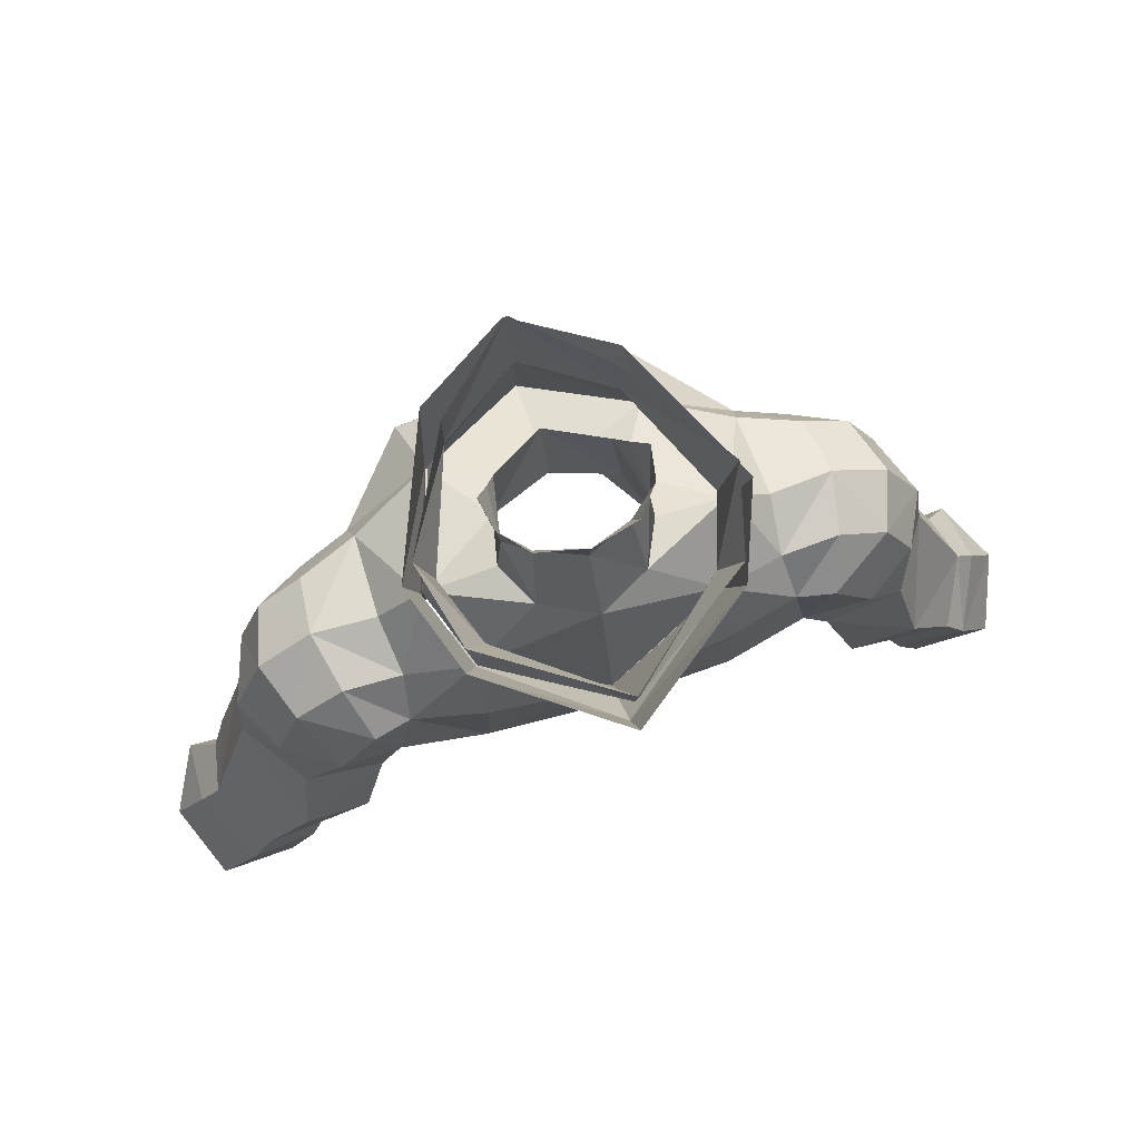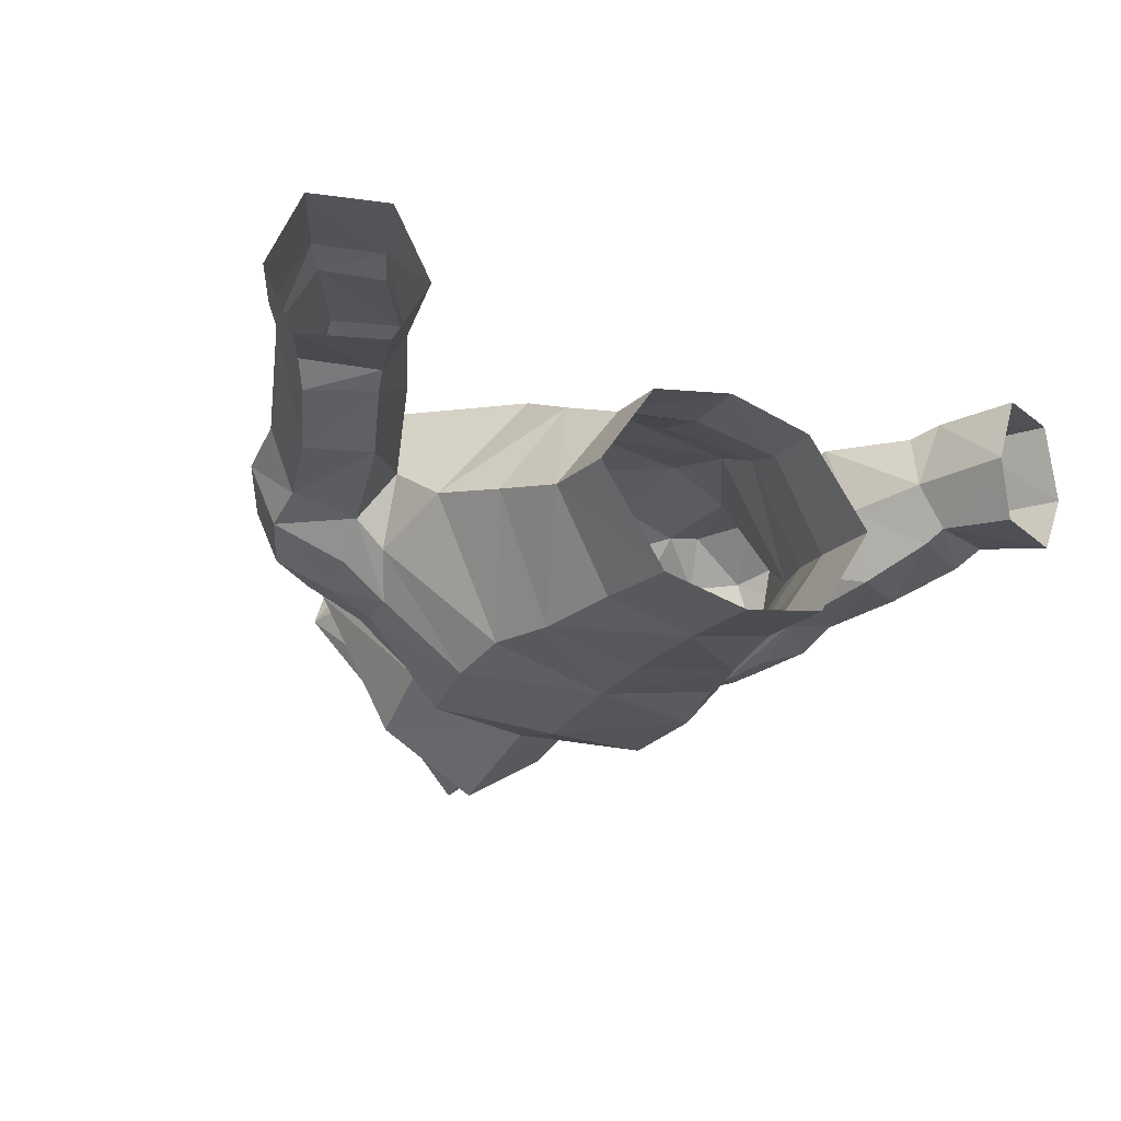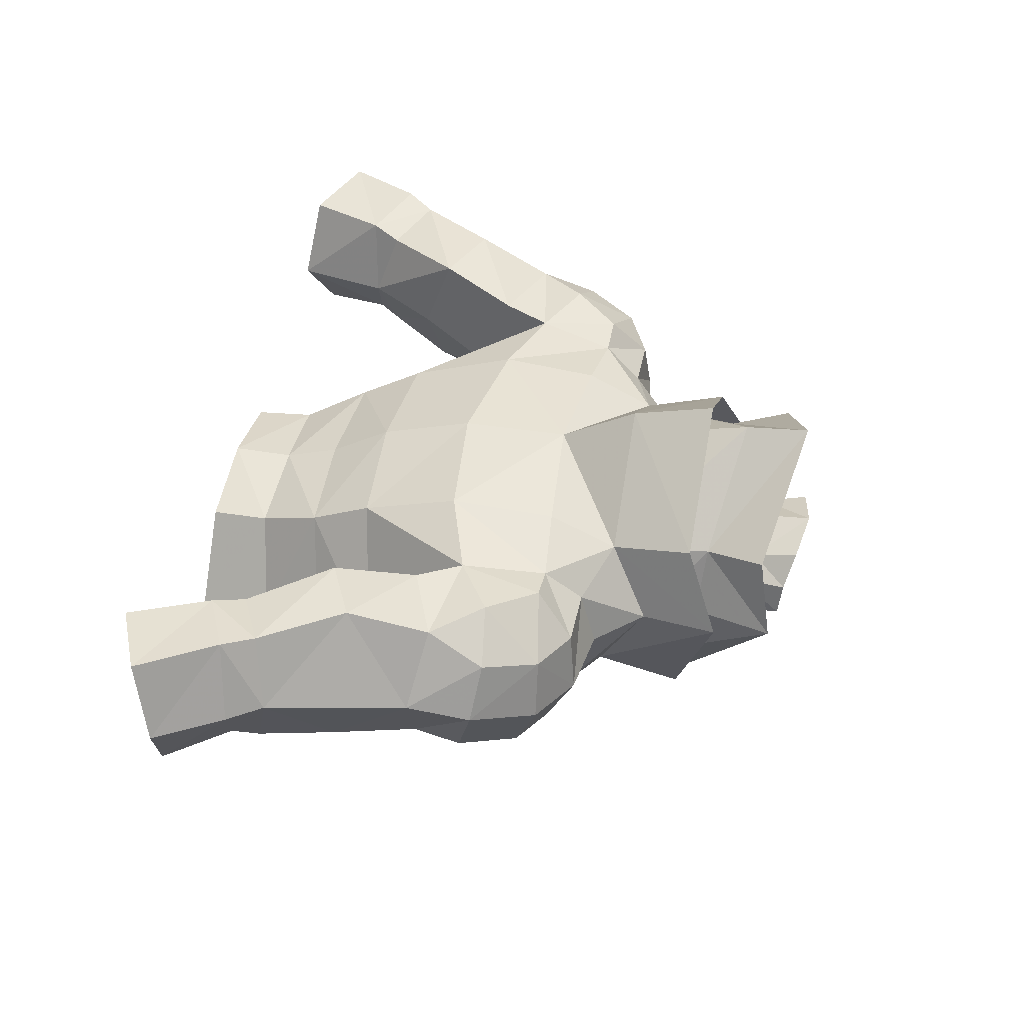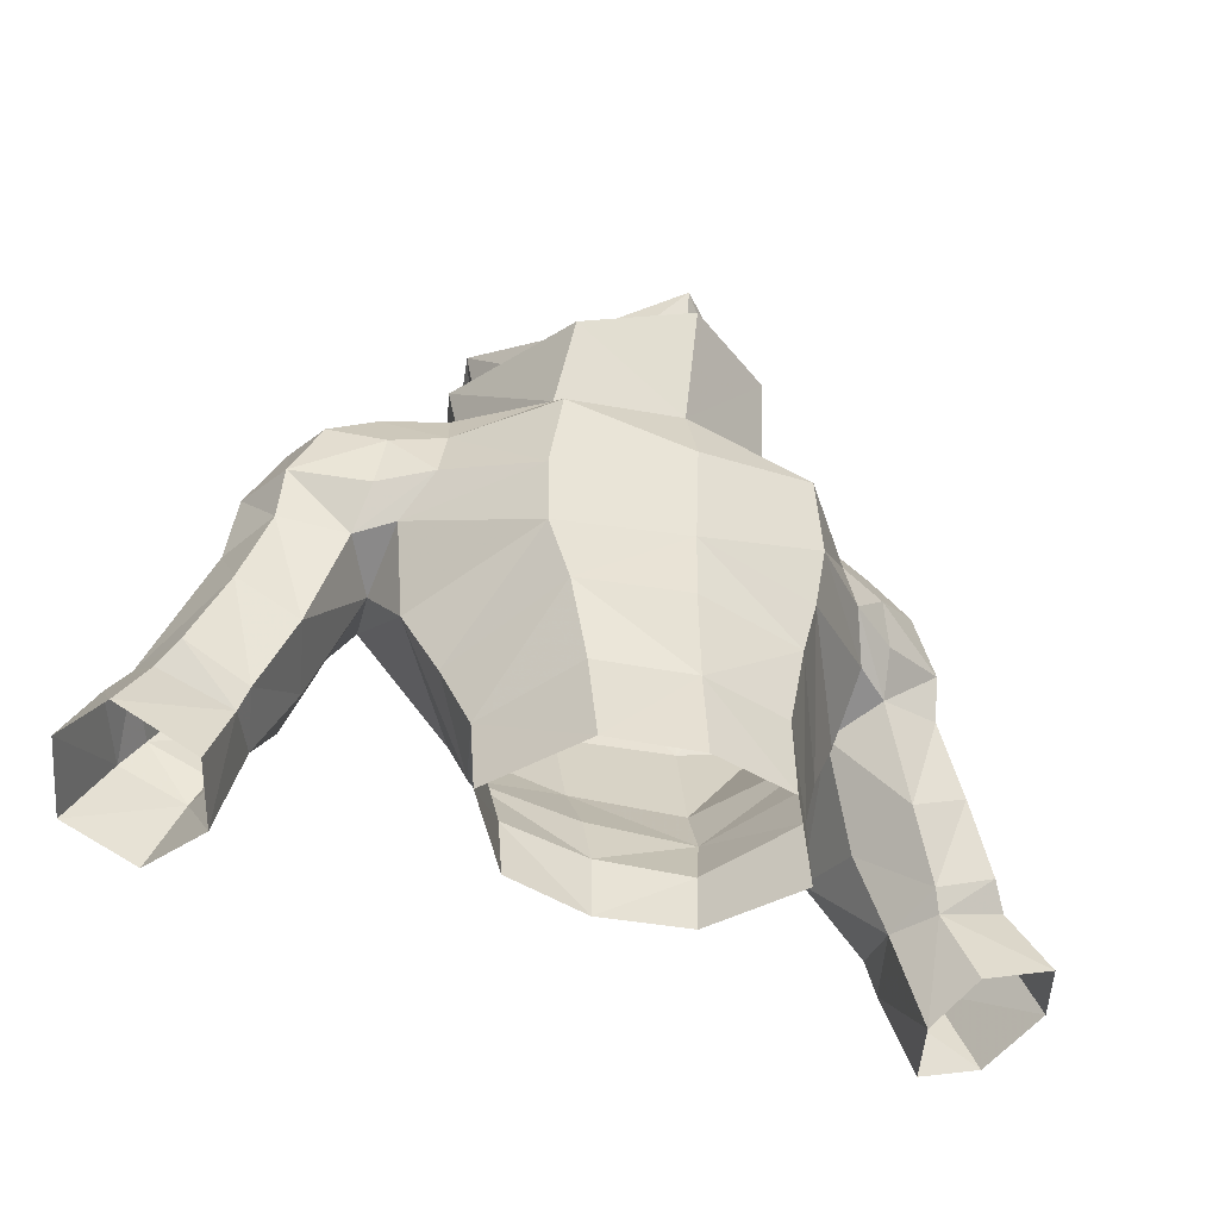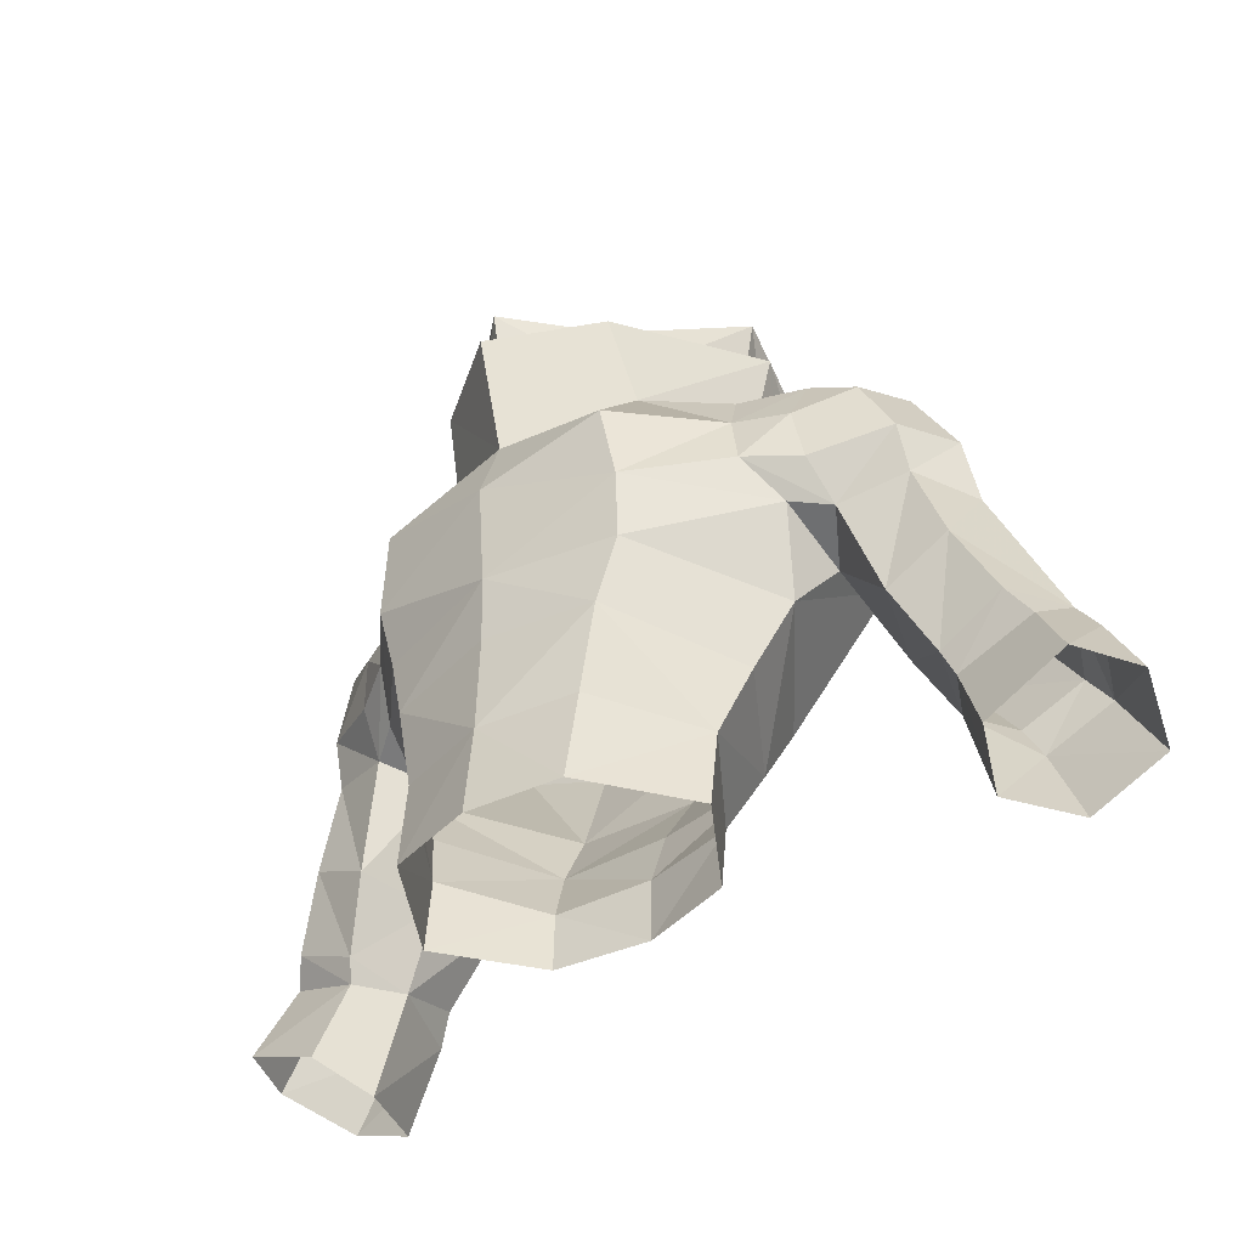
<metadata>
{"format":"obj","ext":"obj","renderer":"f3d","projection":"perspective","resolution":1024,"background":"white","views":[{"elev":77.6,"azim":162.2,"up":"+Z"},{"elev":-25.9,"azim":150.2,"up":"+Y"},{"elev":44.3,"azim":-78.0,"up":"+Y"},{"elev":-45.8,"azim":-23.7,"up":"+Z"},{"elev":-43.2,"azim":39.4,"up":"+Z"}]}
</metadata>
<code>
g taoist_armour_male_33070
v 5.041 -4.264 68.22
v 4.781 -3.836 65.87
v 8.656 0.009196 67.92
v 7.87 -1.449 69.35
v 5.613 2.919 76.33
v 4.08 -1.94 74.31
v 7.248 -0.5738 73.06
v -0.06427 -4.813 66.17
v -0.06428 -4.72 63.58
v 4.065 -4.045 63.26
v -0.06431 7.407 71.7
v 4.549 6.973 72.09
v 4.721 7.104 68.24
v 7.512 -1.263 71.35
v 4.63 -4.603 71.15
v 8.005 6.771 69.29
v 4.461 5.746 64.04
v 4.178 4.388 61.55
v 6.694 0.5239 62.15
v 5.795 -0.2689 59.48
v 3.468 3.137 58.98
v -0.06428 3.779 59.09
v -0.06428 4.546 61.31
v 4.515 5.69 74.77
v 7.042 5.036 73.86
v 7.29 6.391 72.37
v 5.709 -0.5888 56.5
v 3.366 2.963 56.64
v -0.06428 3.75 56.66
v -0.06428 -4.834 59.79
v 3.432 -4.011 59.9
v -0.06426 -5.158 70.04
v 4.515 5.69 74.77
v 7.042 5.036 73.86
v 7.284 2.874 74.51
v 8.7 6.703 72.38
v 8.005 6.771 69.29
v 7.29 6.391 72.37
v 7.248 -0.5738 73.06
v 9.586 0.304 72.95
v 9.761 2.653 74.11
v 7.284 2.874 74.51
v 7.042 5.036 73.86
v 7.284 2.874 74.51
v 9.761 2.653 74.11
v 9.268 4.941 73.84
v 8.648 2.841 66.91
v 7.903 1.247 64.82
v 7.512 -1.263 71.35
v 9.441 -0.5998 71.05
v 7.248 -0.5738 73.06
v 4.08 -1.94 74.31
v -0.06429 7.276 67.45
v -0.06426 -4.291 72.73
v 3.261 -4.441 56.37
v -0.06428 -5.171 56.27
v 13.51 4.049 68
v 12.2 5.674 70.81
v 13.25 3.601 70.52
v 12.47 1.505 68
v 13.51 4.049 68
v 13.25 3.601 70.52
v 12.42 0.9993 69.84
v 11.93 2.974 72.93
v 11.35 0.6024 72.02
v 11.15 5.19 72.87
v 11.93 2.974 72.93
v 9.971 0.857 67.56
v 9.721 -0.3203 69.08
v 10.2 6.997 70.51
v 11.74 6.722 68.55
v 7.87 -1.449 69.35
v 9.956 7.68 64.28
v 12.04 7.322 61.19
v 11.53 4.655 60.27
v 10.14 4.296 63.08
v 15.31 3.047 61.22
v 15.57 5.168 62.82
v 14.7 2.376 62.12
v 12.52 2.838 60.15
v 12.25 2.441 60.97
v 12.62 7.602 60.01
v 14.29 7.703 62.31
v 15.08 7.931 61.16
v 13.48 1.701 64.84
v 13.51 4.049 68
v 12.47 1.505 68
v 11.53 4.655 60.27
v 8.648 2.841 66.91
v 10.14 4.296 63.08
v 11.11 1.533 63.61
v 9.971 0.857 67.56
v 16.59 2.315 58.64
v 17.74 4.87 58.87
v 16.42 5.113 61.51
v 12.53 4.36 56.36
v 13.53 2.252 57.29
v 11.74 6.722 68.55
v 12.36 7.828 65.45
v 8.648 2.841 66.91
v 8.868 6.813 67.36
v 16.68 7.718 58.11
v 13.85 7.468 56.83
v 12.53 4.36 56.36
v -0.06429 6.073 63.74
v 8.005 6.771 69.29
v 8.656 0.009196 67.92
v -0.06431 9.182 74.73
v -0.06431 7.407 71.7
v 3.71 -3.089 77.71
v 6.153 3.188 79.36
v 4.954 6.432 77.99
v -0.06426 -4.291 72.73
v -0.06431 10.07 78
v -0.06426 -5.515 77.23
v -0.06426 -4.252 75.86
v -0.06426 -4.291 72.73
v 3.975 -1.894 74.31
v 3.211 -2.111 75.83
v 4.031 5.754 78.65
v 5.541 2.919 76.33
v 4.447 5.674 74.77
v -0.06431 7.325 71.7
v -0.06431 9.29 79.5
v 4.965 3.081 78.44
v 3.131 -2.296 78.24
v 5.574 3.001 81.58
v 4.757 6.172 80.97
v -0.06431 9.571 82.01
v -0.06426 -4.908 79.14
v -0.06428 -0.2305 74.81
v -0.06426 -4.291 72.73
v 4.08 -1.826 74.3
v 2.346 0.8653 75.74
v 1.954 4.764 77.57
v 5.488 2.919 76.33
v 4.447 5.634 74.77
v 2.443 0.9811 80.38
v 2.056 0.3017 78.83
v 2.556 2.869 80.01
v 2.936 1.637 81.78
v 2.693 2.922 81.92
v 1.659 3.589 80.49
v 1.775 4.066 82.26
v -0.0643 4.565 82.57
v -0.0643 4.364 80.7
v -0.06431 7.325 71.7
v -0.0643 5.837 77.86
v 2.8 2.999 77.18
v 5.488 2.919 76.33
v 1.954 4.764 77.57
v -0.0643 5.837 77.86
v 2.8 2.999 77.18
v -0.06427 -1.118 77.65
v 8.656 0.009196 67.92
v -5.169 -4.357 68.04
v -7.998 -1.449 69.35
v -8.785 0.009158 67.92
v -4.91 -3.836 65.87
v -5.742 2.919 76.33
v -7.376 -0.5739 73.06
v -4.079 -1.94 74.31
v -4.194 -4.045 63.26
v -4.85 7.204 67.96
v -4.678 6.973 72.09
v -7.641 -1.263 71.35
v -4.758 -4.603 71.15
v -4.59 5.746 64.04
v -7.924 6.661 69.03
v -4.306 4.388 61.55
v -3.596 3.137 58.98
v -5.924 -0.2689 59.48
v -6.823 0.5239 62.15
v -4.644 5.689 74.77
v -7.419 6.391 72.37
v -7.17 5.036 73.86
v -5.837 -0.5888 56.5
v -3.495 2.963 56.64
v -3.56 -4.011 59.9
v -4.644 5.689 74.77
v -7.17 5.036 73.86
v -7.413 2.874 74.51
v -8.829 6.703 72.38
v -7.419 6.391 72.37
v -7.924 6.661 69.03
v -7.376 -0.5739 73.06
v -7.413 2.874 74.51
v -9.89 2.653 74.11
v -9.715 0.304 72.95
v -7.17 5.036 73.86
v -9.397 4.941 73.84
v -9.89 2.653 74.11
v -7.413 2.874 74.51
v -8.032 1.247 64.82
v -8.777 2.841 66.91
v -9.569 -0.5998 71.05
v -7.641 -1.263 71.35
v -4.079 -1.94 74.31
v -7.376 -0.5739 73.06
v -3.389 -4.441 56.37
v -13.64 4.049 68
v -13.38 3.601 70.52
v -12.33 5.674 70.81
v -12.6 1.505 68
v -12.55 0.9992 69.84
v -13.38 3.601 70.52
v -13.64 4.049 68
v -11.48 0.6024 72.02
v -12.06 2.974 72.93
v -12.06 2.974 72.93
v -11.28 5.19 72.87
v -10.1 0.857 67.56
v -9.849 -0.3203 69.08
v -10.33 6.997 70.51
v -11.86 6.722 68.55
v -7.998 -1.449 69.35
v -10.08 7.68 64.28
v -10.26 4.296 63.08
v -11.66 4.655 60.27
v -12.17 7.322 61.19
v -15.43 3.047 61.22
v -14.83 2.376 62.12
v -15.7 5.168 62.82
v -12.65 2.838 60.15
v -12.38 2.441 60.97
v -12.75 7.602 60.01
v -14.42 7.703 62.31
v -15.21 7.931 61.16
v -13.61 1.701 64.84
v -12.6 1.505 68
v -13.64 4.049 68
v -11.66 4.655 60.27
v -8.777 2.841 66.91
v -10.1 0.857 67.56
v -11.24 1.533 63.61
v -10.26 4.296 63.08
v -16.72 2.315 58.64
v -16.55 5.113 61.51
v -17.87 4.87 58.87
v -12.66 4.36 56.36
v -13.65 2.252 57.29
v -11.86 6.722 68.55
v -12.49 7.828 65.45
v -8.777 2.841 66.91
v -8.996 6.813 67.36
v -13.98 7.468 56.83
v -16.81 7.718 58.11
v -12.66 4.36 56.36
v -7.924 6.661 69.03
v -8.785 0.009158 67.92
v -3.709 -3.089 77.71
v -6.282 3.188 79.36
v -5.082 6.432 77.99
v -3.366 -2.111 75.83
v -3.974 -1.894 74.31
v -4.159 5.753 78.65
v -4.576 5.674 74.77
v -5.67 2.919 76.33
v -5.093 3.081 78.44
v -3.286 -2.296 78.24
v -5.702 3.001 81.58
v -4.886 6.172 80.97
v -2.474 0.8653 75.74
v -4.079 -1.826 74.3
v -2.083 4.764 77.57
v -4.576 5.634 74.77
v -5.617 2.919 76.33
v -2.572 0.9811 80.38
v -2.684 2.869 80.01
v -2.184 0.3016 78.83
v -3.065 1.637 81.78
v -2.822 2.922 81.92
v -1.903 4.066 82.26
v -1.788 3.589 80.49
v -2.928 2.999 77.18
v -5.617 2.919 76.33
v -2.083 4.764 77.57
v -2.928 2.999 77.18
v -8.785 0.009158 67.92
f 1 2 3
f 3 4 1
f 5 6 7
f 8 9 10
f 10 2 8
f 11 12 13
f 2 1 8
f 14 15 1
f 13 16 17
f 18 19 20
f 20 21 18
f 22 23 18
f 18 21 22
f 24 25 26
f 27 21 20
f 21 28 29
f 29 22 21
f 10 9 30
f 30 31 10
f 10 31 20
f 20 19 10
f 15 32 1
f 33 5 34
f 7 35 5
f 36 37 38
f 39 40 41
f 41 42 39
f 43 44 45
f 45 46 43
f 16 47 48
f 46 36 38
f 38 43 46
f 40 39 49
f 49 50 40
f 14 1 4
f 14 51 52
f 52 15 14
f 11 13 53
f 52 54 15
f 20 31 55
f 55 27 20
f 55 31 30
f 30 56 55
f 57 58 59
f 60 61 62
f 62 63 60
f 63 62 64
f 64 65 63
f 59 58 66
f 66 67 59
f 68 60 63
f 63 69 68
f 70 58 71
f 70 66 58
f 36 70 37
f 66 46 45
f 45 67 66
f 66 36 46
f 41 40 65
f 65 64 41
f 63 65 50
f 19 48 2
f 2 10 19
f 72 69 50
f 50 65 40
f 49 72 50
f 24 12 11
f 26 16 13
f 73 74 75
f 75 76 73
f 77 78 79
f 80 79 81
f 75 74 82
f 83 84 82
f 82 74 83
f 78 84 83
f 85 86 87
f 81 88 80
f 89 90 91
f 91 92 89
f 93 94 95
f 96 97 80
f 80 88 96
f 80 97 93
f 93 77 80
f 98 86 99
f 81 91 90
f 90 88 81
f 100 101 73
f 73 76 100
f 95 94 84
f 82 84 102
f 102 103 82
f 84 94 102
f 82 103 104
f 99 73 101
f 101 98 99
f 99 83 73
f 77 79 80
f 85 91 81
f 81 79 85
f 77 95 78
f 95 84 78
f 82 104 75
f 77 93 95
f 27 28 21
f 53 13 17
f 17 105 53
f 105 17 18
f 18 23 105
f 16 48 17
f 18 17 48
f 48 19 18
f 70 71 37
f 66 70 36
f 100 106 101
f 101 106 98
f 57 71 58
f 83 74 73
f 48 3 2
f 48 47 3
f 54 32 15
f 92 107 89
f 87 92 91
f 91 85 87
f 69 72 68
f 69 63 50
f 85 78 86
f 86 78 99
f 85 79 78
f 78 83 99
f 12 26 13
f 24 26 12
f 1 32 8
f 5 35 34
f 108 33 109
f 110 6 111
f 111 5 33
f 33 112 111
f 33 108 112
f 113 6 110
f 111 6 5
f 108 114 112
f 110 115 113
f 116 117 118
f 118 119 116
f 120 121 122
f 122 123 124
f 124 120 122
f 125 119 121
f 126 119 127
f 127 125 120
f 120 128 127
f 129 128 120
f 120 124 129
f 125 121 120
f 119 126 130
f 130 116 119
f 127 119 125
f 121 119 118
f 131 132 133
f 133 134 131
f 135 136 137
f 138 139 140
f 140 141 138
f 142 140 143
f 143 144 142
f 140 142 141
f 145 144 143
f 143 146 145
f 137 147 148
f 148 135 137
f 149 134 150
f 139 134 140
f 140 149 151
f 151 143 140
f 146 143 151
f 151 152 146
f 153 136 135
f 134 139 154
f 154 131 134
f 140 134 149
f 150 134 133
f 72 155 68
f 156 157 158
f 158 159 156
f 160 161 162
f 8 159 163
f 163 9 8
f 11 164 165
f 159 8 156
f 166 156 167
f 164 168 169
f 170 171 172
f 172 173 170
f 22 171 170
f 170 23 22
f 174 175 176
f 177 172 171
f 171 22 29
f 29 178 171
f 163 179 30
f 30 9 163
f 163 173 172
f 172 179 163
f 167 156 32
f 180 181 160
f 161 160 182
f 183 184 185
f 186 187 188
f 188 189 186
f 190 191 192
f 192 193 190
f 169 194 195
f 191 190 184
f 184 183 191
f 189 196 197
f 197 186 189
f 166 157 156
f 166 198 199
f 198 166 167
f 11 53 164
f 198 167 54
f 172 177 200
f 200 179 172
f 200 56 30
f 30 179 200
f 201 202 203
f 204 205 206
f 206 207 204
f 205 208 209
f 209 206 205
f 202 210 211
f 211 203 202
f 212 213 205
f 205 204 212
f 214 215 203
f 214 203 211
f 183 185 214
f 211 210 192
f 192 191 211
f 211 191 183
f 188 209 208
f 208 189 188
f 205 196 208
f 173 163 159
f 159 194 173
f 216 196 213
f 196 189 208
f 197 196 216
f 174 11 165
f 175 164 169
f 217 218 219
f 219 220 217
f 221 222 223
f 224 225 222
f 219 226 220
f 227 220 226
f 226 228 227
f 223 227 228
f 229 230 231
f 225 224 232
f 233 234 235
f 235 236 233
f 237 238 239
f 240 232 224
f 224 241 240
f 224 221 237
f 237 241 224
f 242 243 231
f 225 232 236
f 236 235 225
f 244 218 217
f 217 245 244
f 238 228 239
f 226 246 247
f 247 228 226
f 228 247 239
f 226 248 246
f 243 242 245
f 245 217 243
f 243 217 227
f 221 224 222
f 229 222 225
f 225 235 229
f 221 223 238
f 238 223 228
f 226 219 248
f 221 238 237
f 177 171 178
f 53 105 168
f 168 164 53
f 105 23 170
f 170 168 105
f 169 168 194
f 170 173 194
f 194 168 170
f 214 185 215
f 211 183 214
f 244 245 249
f 245 242 249
f 201 203 215
f 227 217 220
f 194 159 158
f 194 158 195
f 54 167 32
f 234 233 250
f 230 229 235
f 235 234 230
f 213 212 216
f 213 196 205
f 229 231 223
f 231 243 223
f 229 223 222
f 223 243 227
f 165 164 175
f 174 165 175
f 156 8 32
f 160 181 182
f 108 109 180
f 251 252 162
f 252 253 180
f 180 160 252
f 180 253 108
f 113 251 162
f 252 160 162
f 108 253 114
f 251 113 115
f 116 254 255
f 255 117 116
f 256 257 258
f 257 256 124
f 124 123 257
f 259 258 254
f 260 261 254
f 261 262 256
f 256 259 261
f 129 124 256
f 256 262 129
f 259 256 258
f 254 116 130
f 130 260 254
f 261 259 254
f 258 255 254
f 131 263 264
f 264 132 131
f 265 266 267
f 268 269 270
f 269 268 271
f 272 273 274
f 274 269 272
f 269 271 272
f 145 146 274
f 274 273 145
f 266 265 148
f 148 147 266
f 275 276 263
f 270 269 263
f 269 274 277
f 277 275 269
f 146 152 277
f 277 274 146
f 278 265 267
f 263 131 154
f 154 270 263
f 269 275 263
f 276 264 263
f 216 212 279

</code>
